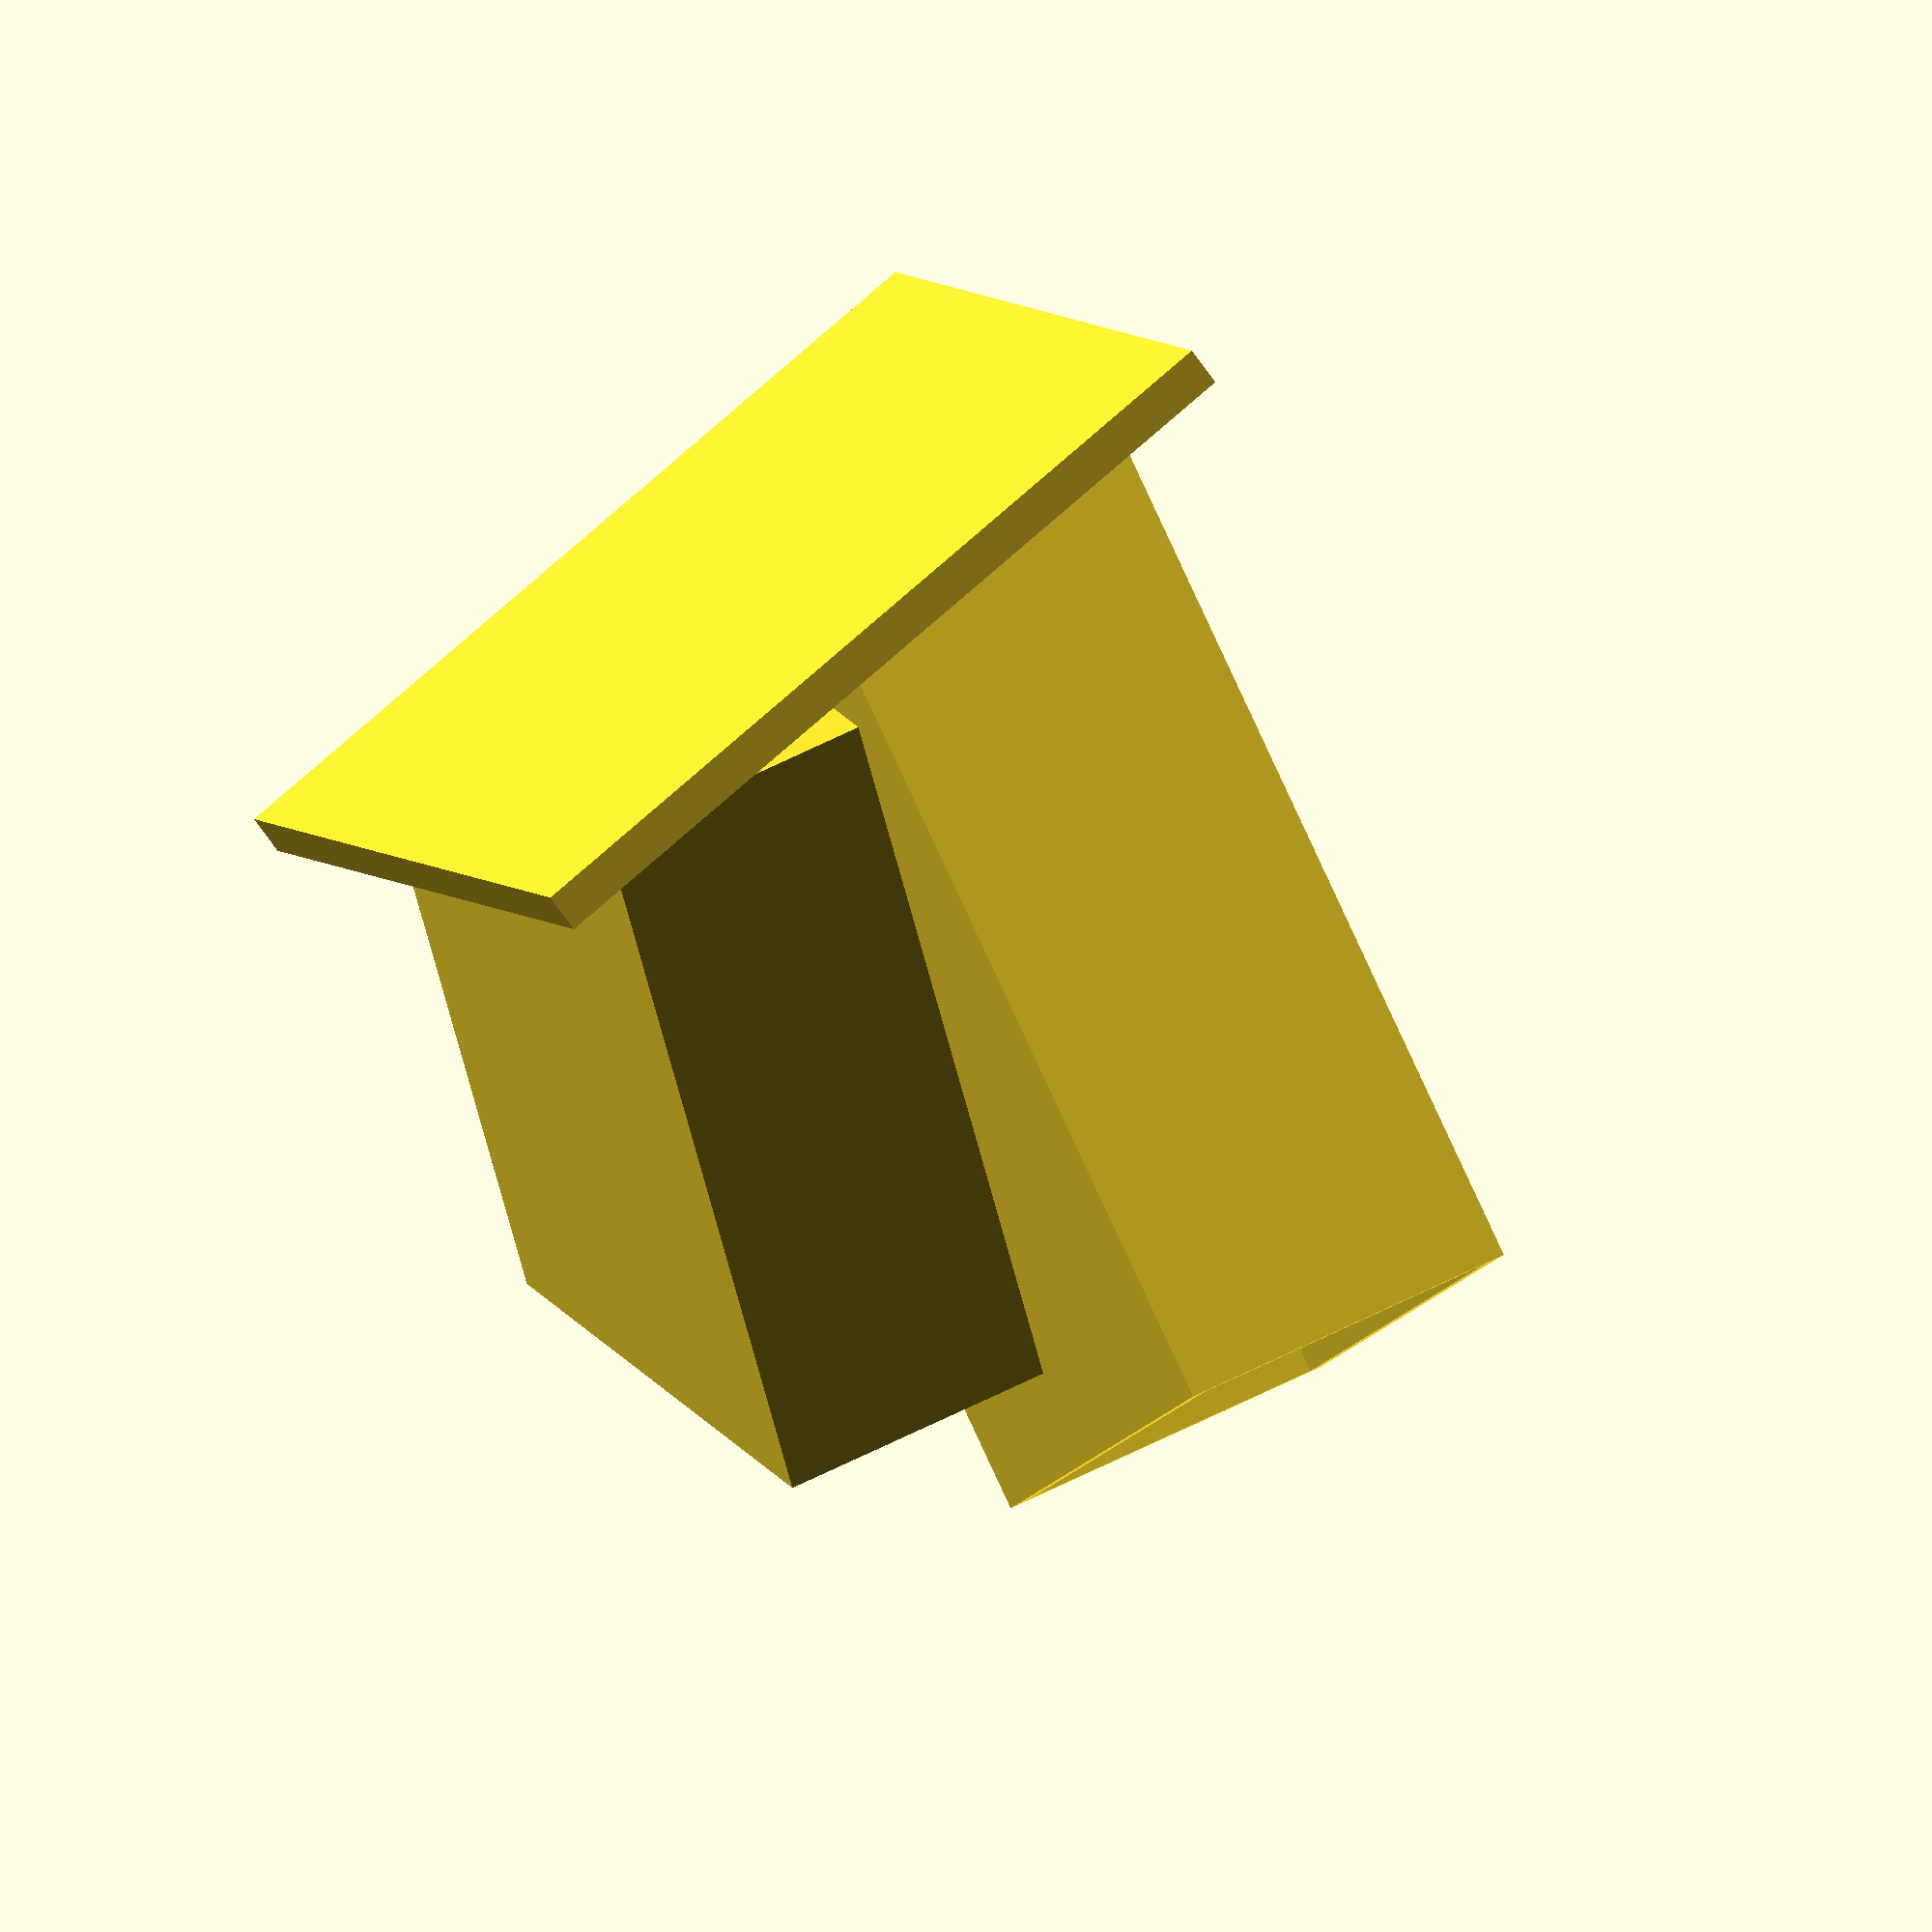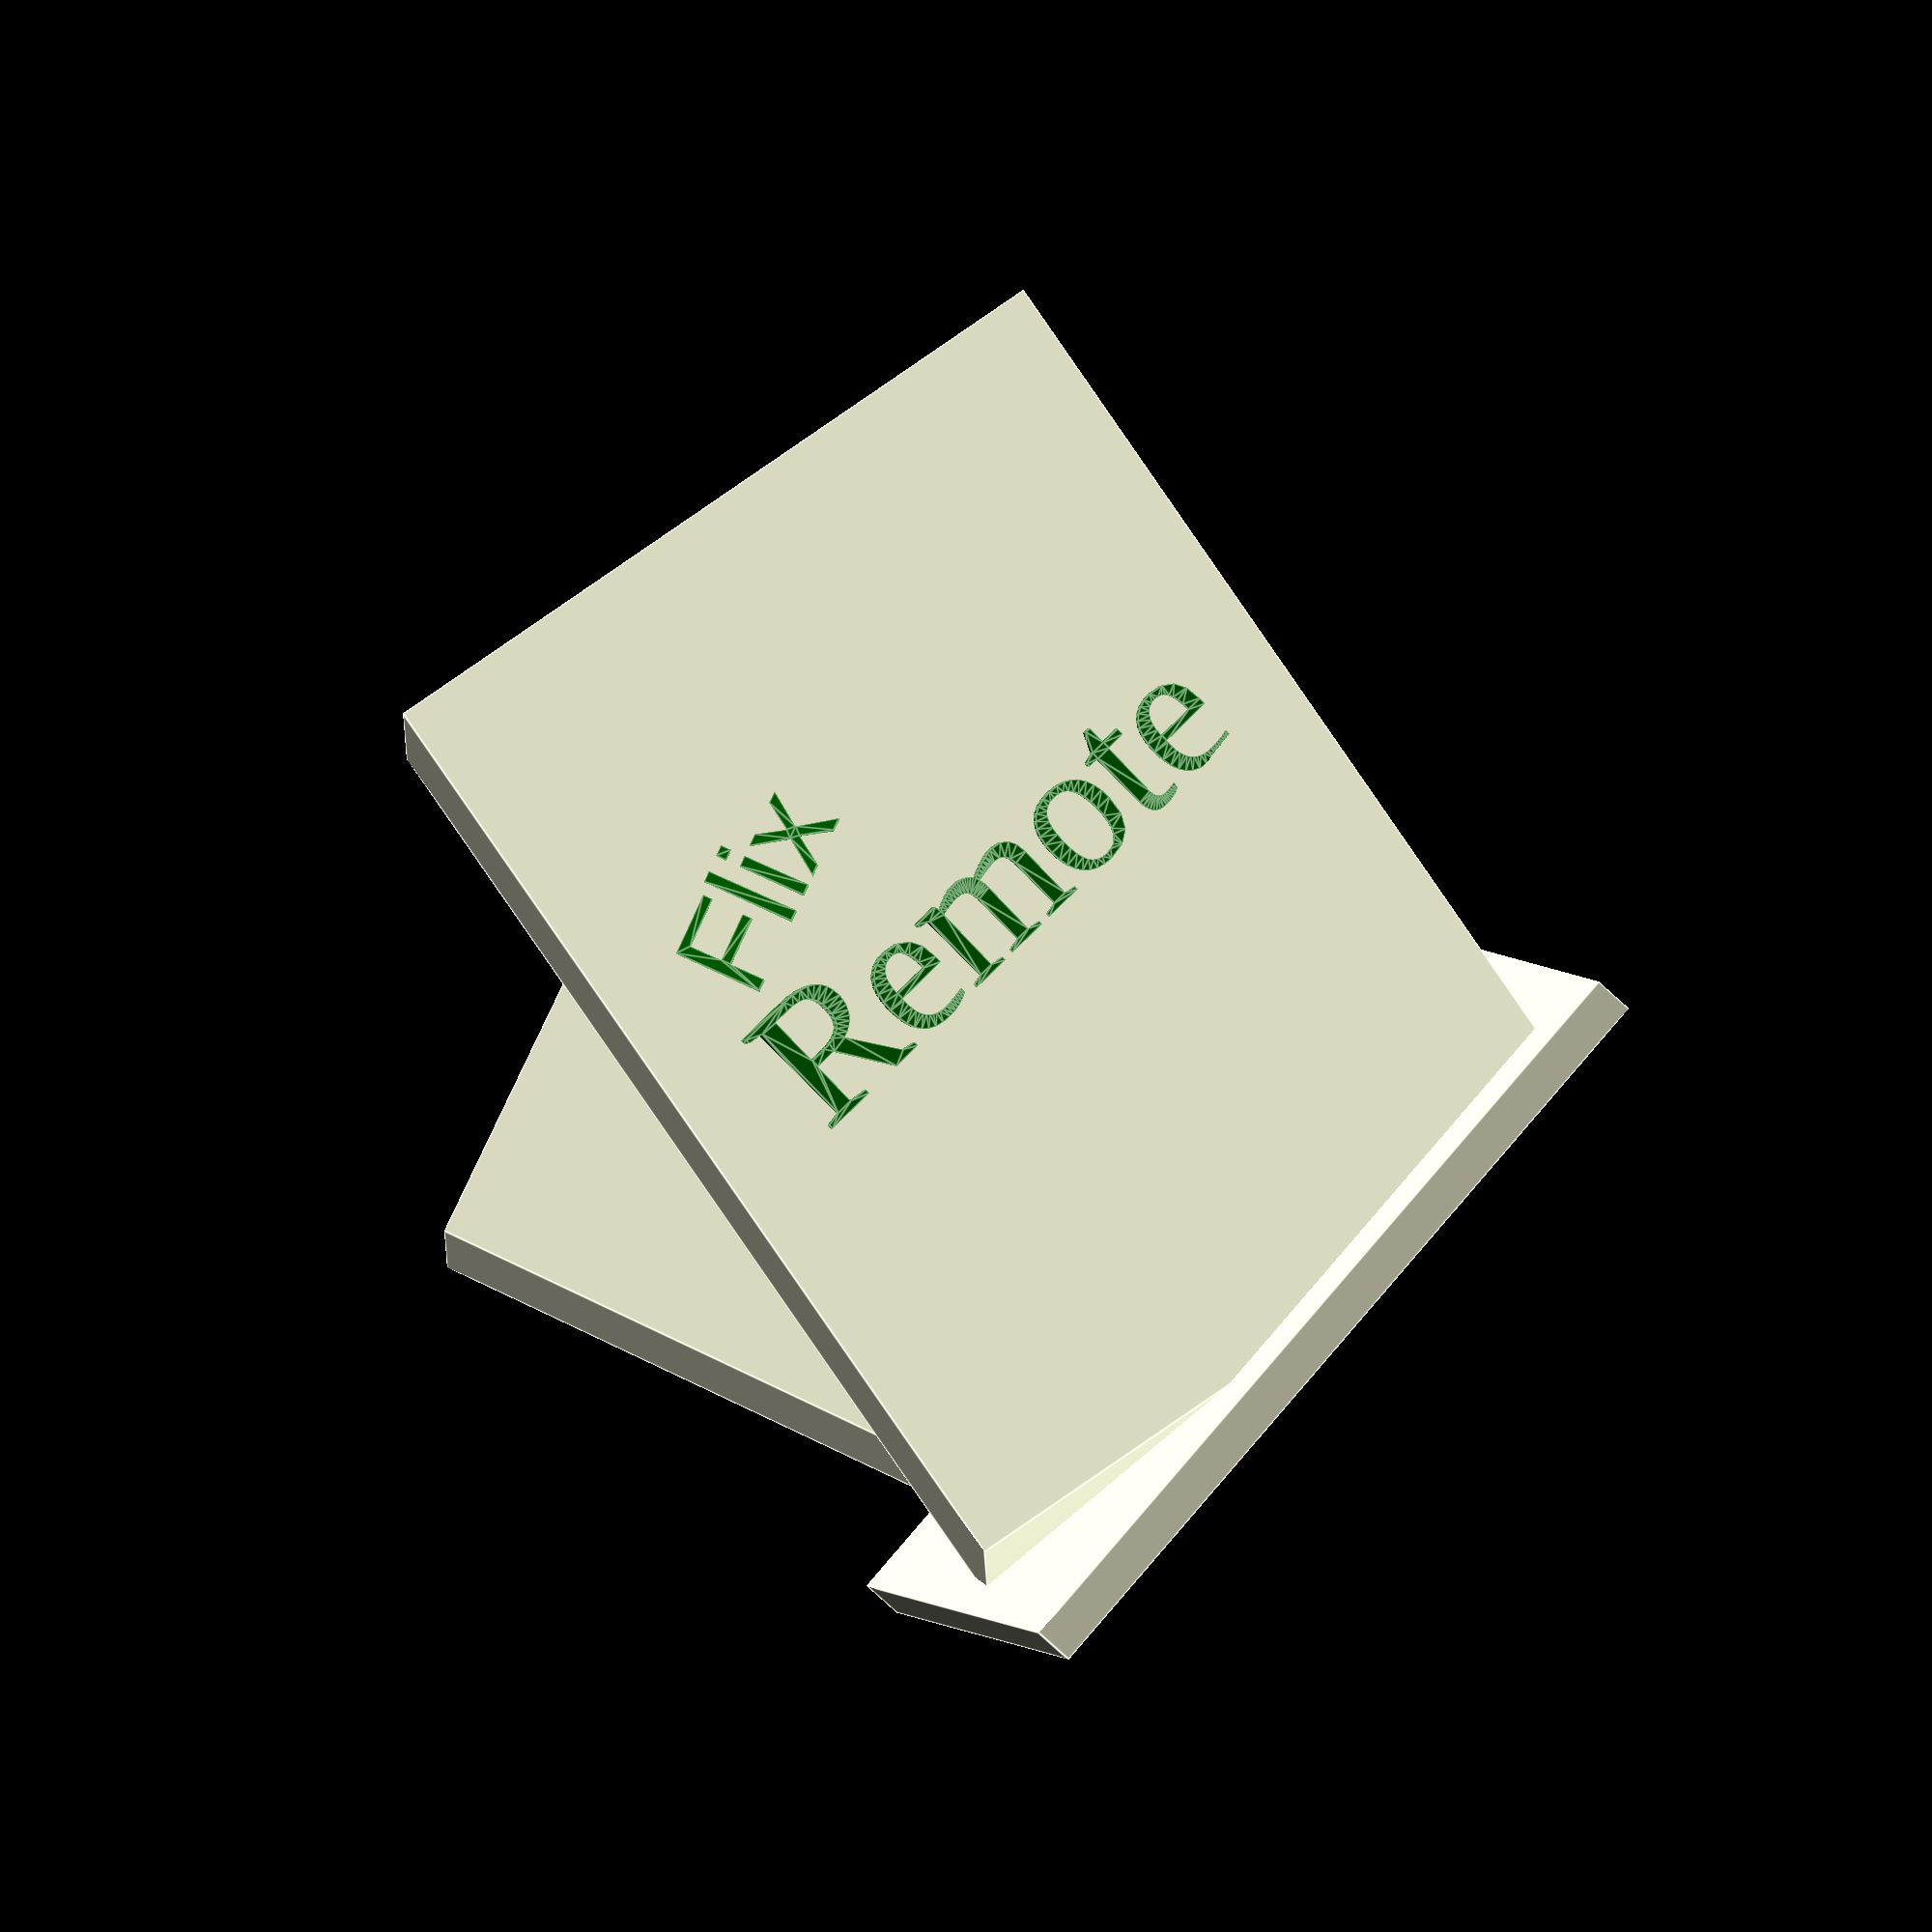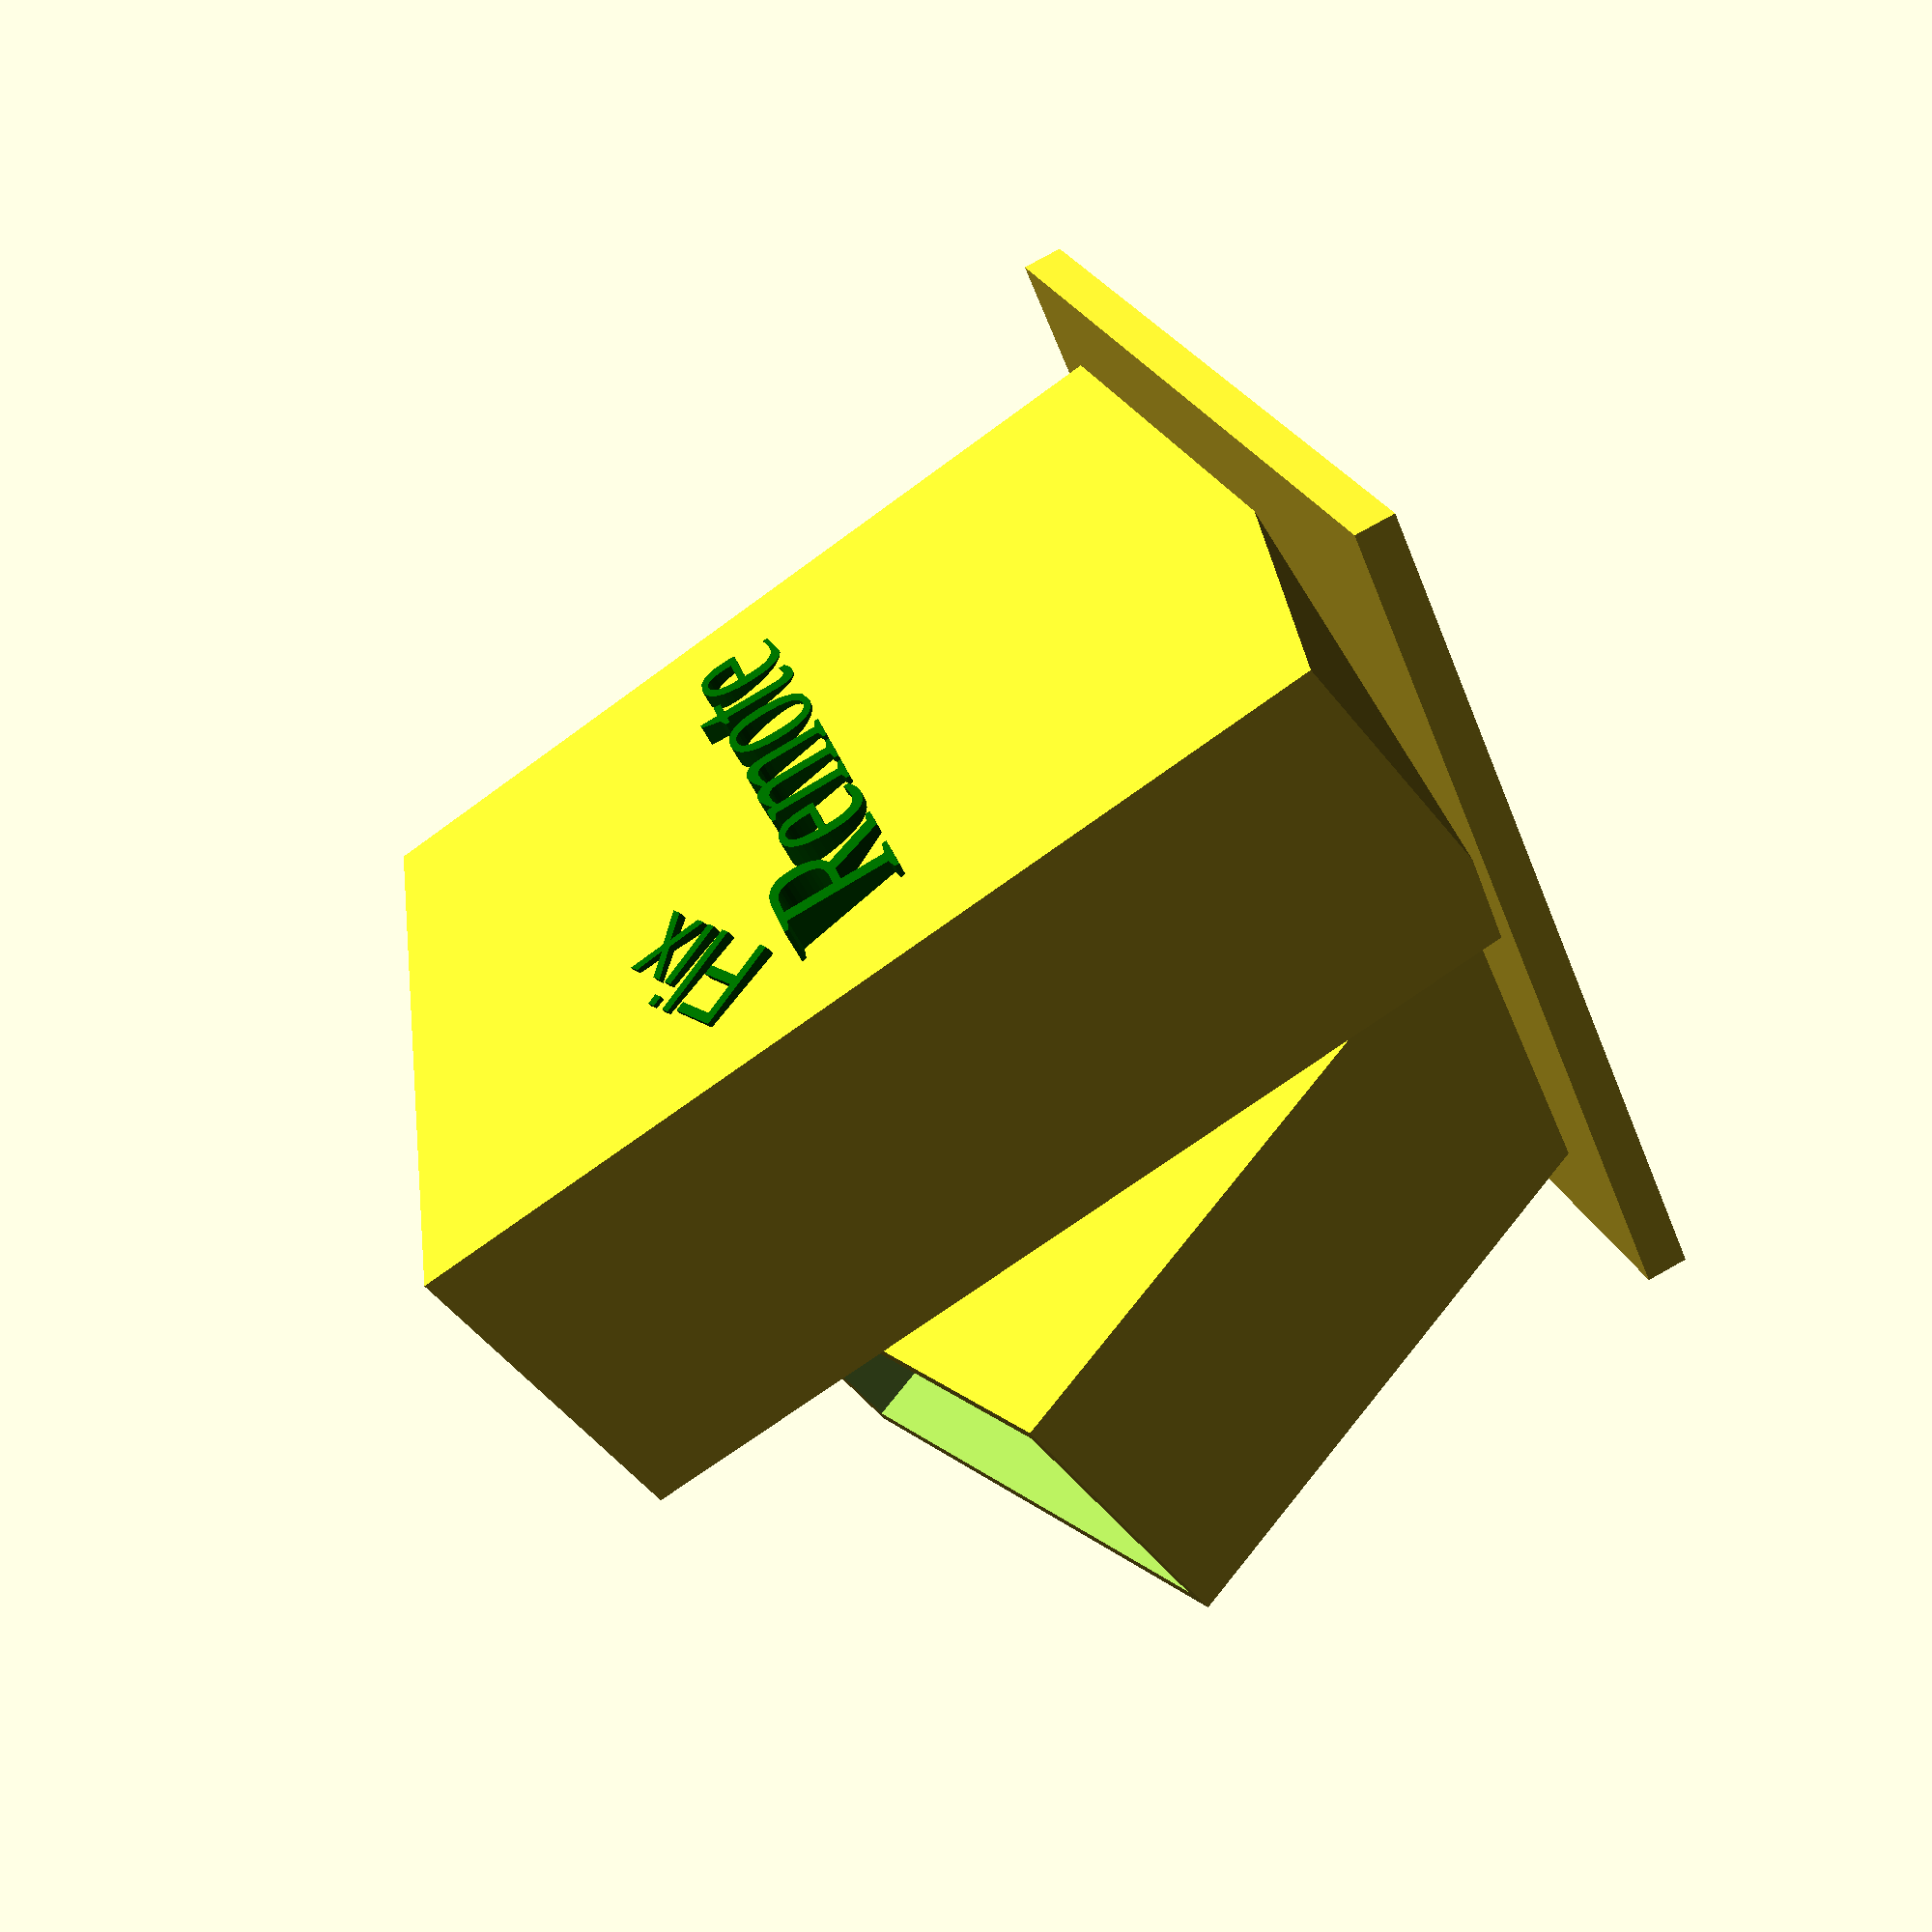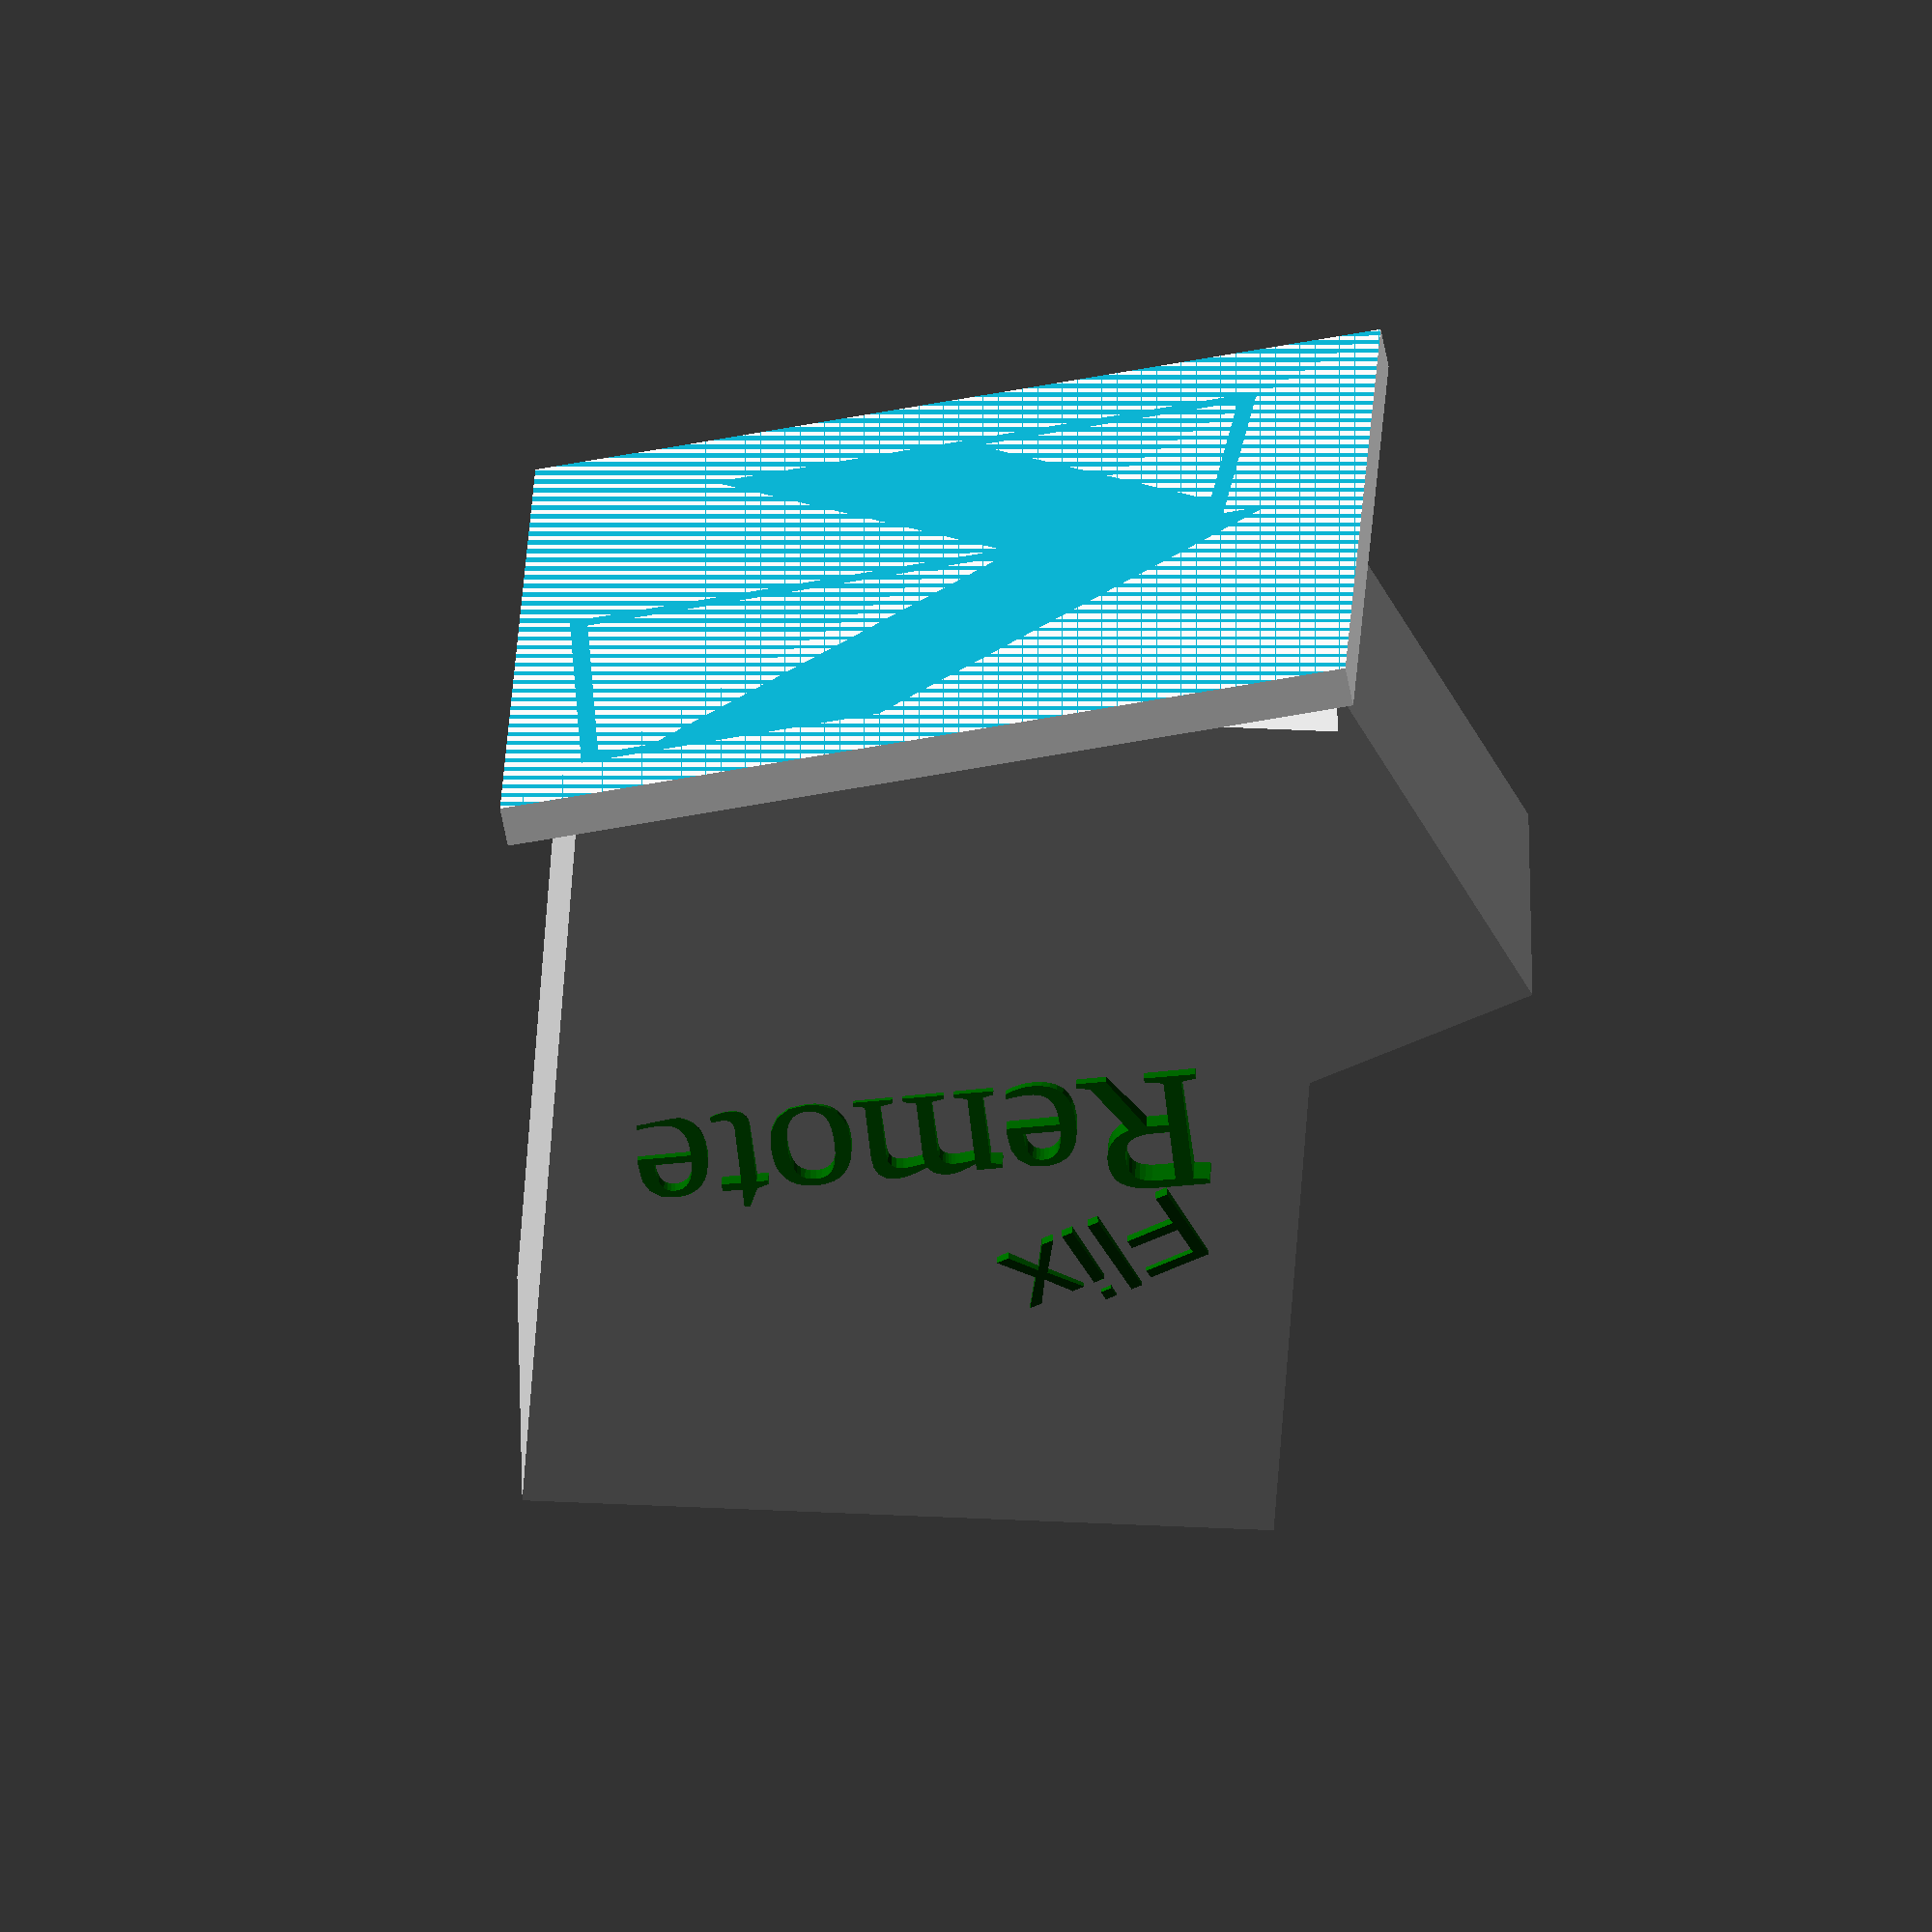
<openscad>
//Louis Huggings
//Creating a custom remote holder
//First github integration for backup


//dimensions of the remotes
//tv remote
//top button face
//165mm x 50mm
//bottom qwerty face
//135mm x 37mm
//height 21mm

//Surround sound remote
//top face
//140mm x 41mm
//depth
//16mm


module remoteHolder() {
	//vars
	tv_remote_X = 21;
	tv_remote_Y = 50;
	gap = 5;
	space = 2.5;

	sound_X = 16;
	sound_Y = 41;

	rotateVector = [0, 16, 0];

	rotateTV = [15, 0, 0];
	rotateSound = [-15, 0, 0];


	difference(){
		//additions
		union(){
			//TV Remote box
			rotate(rotateVector) rotate(rotateTV) translate([0,0,75/2 - 13]) 
			cube(size=[tv_remote_X + gap, tv_remote_Y + gap, 75], center=true);
			//Surround sound Remote
			rotate(rotateVector) rotate(rotateSound) translate([(tv_remote_X+sound_X+(2*gap))/2, 0, 55/2 - 5]) 
			cube(size=[sound_X + gap, sound_Y + gap, 55], center=true);

			translate([-3.5,10,36]) rotate([70,-15,-85]) color("DarkGreen") linear_extrude(height=1, center=true, convexity=10, scale=1)
			text("Flix", size=7);

			translate([-5.5,14,26]) rotate([85,5,-90]) color("DarkGreen") linear_extrude(height=3, center=true, convexity=10, scale=1)
			text("Remote", size=10, font="Times New Roman");
		}

		//subtractions
		union(){
			//TV Remote cuttout
			rotate(rotateVector) rotate(rotateTV) translate([0,0,75/2 - 13 + gap]) 
			cube(size=[tv_remote_X + space, tv_remote_Y + space, 75.5], center=true);
			//sound remote cuttout
			rotate(rotateVector) rotate(rotateSound) translate([(tv_remote_X+sound_X+(2*gap))/2,0,55/2 - 5 + gap]) 
			cube(size=[sound_X + space, sound_Y + space, 55.5], center=true);
		}
	}

}

difference(){
	union(){
		translate([0,0,10])remoteHolder();
		translate([9,1,3/2]) cube(size=[63,63,3], center=true);
	}

	translate([0,0,-20/2]) cube(size=[100,100,20], center=true);
}

</openscad>
<views>
elev=249.6 azim=204.8 roll=325.0 proj=o view=solid
elev=254.1 azim=72.9 roll=132.8 proj=o view=edges
elev=282.8 azim=41.3 roll=60.7 proj=p view=wireframe
elev=247.3 azim=87.6 roll=348.8 proj=o view=solid
</views>
